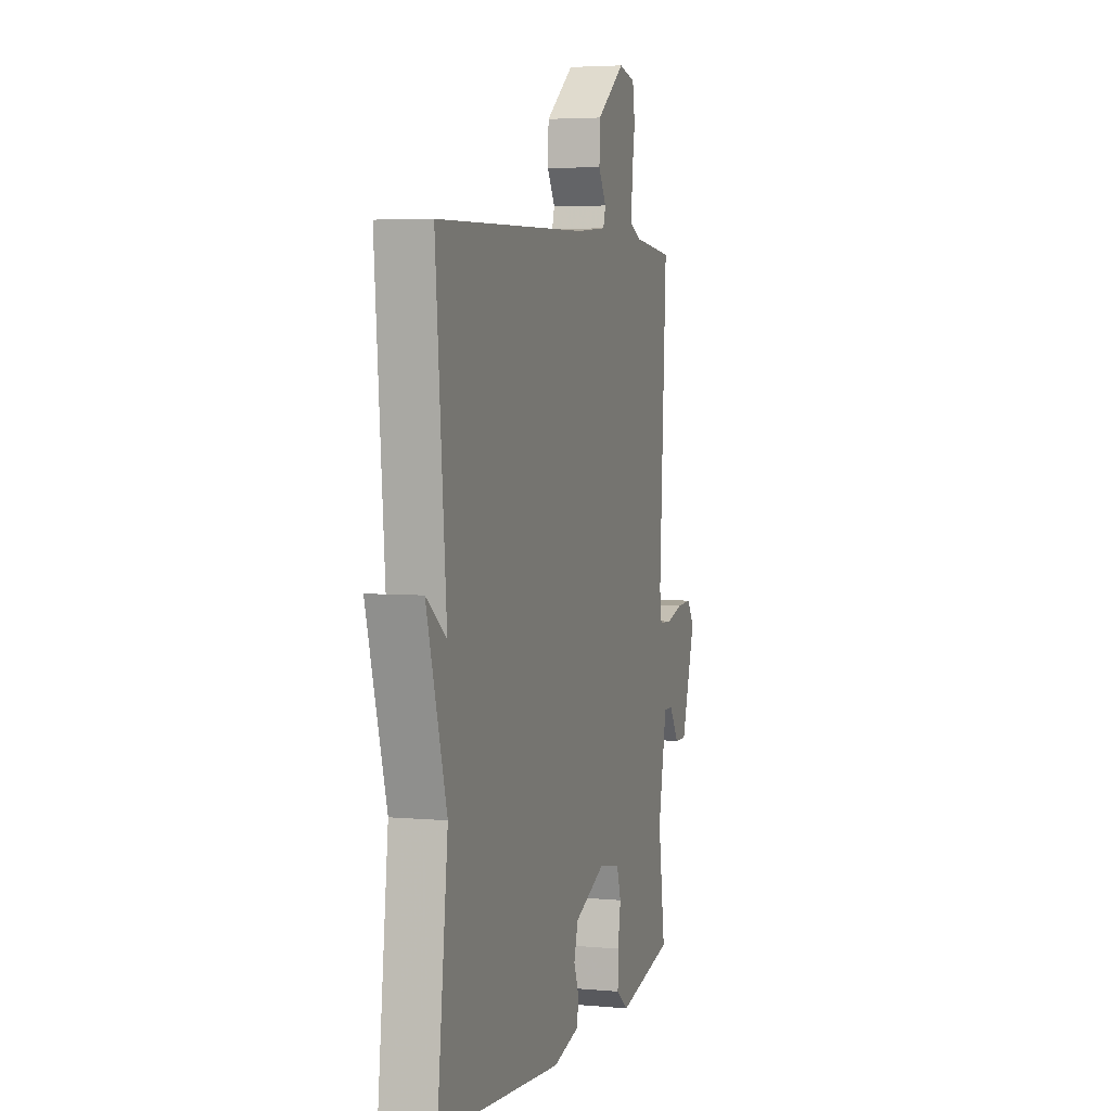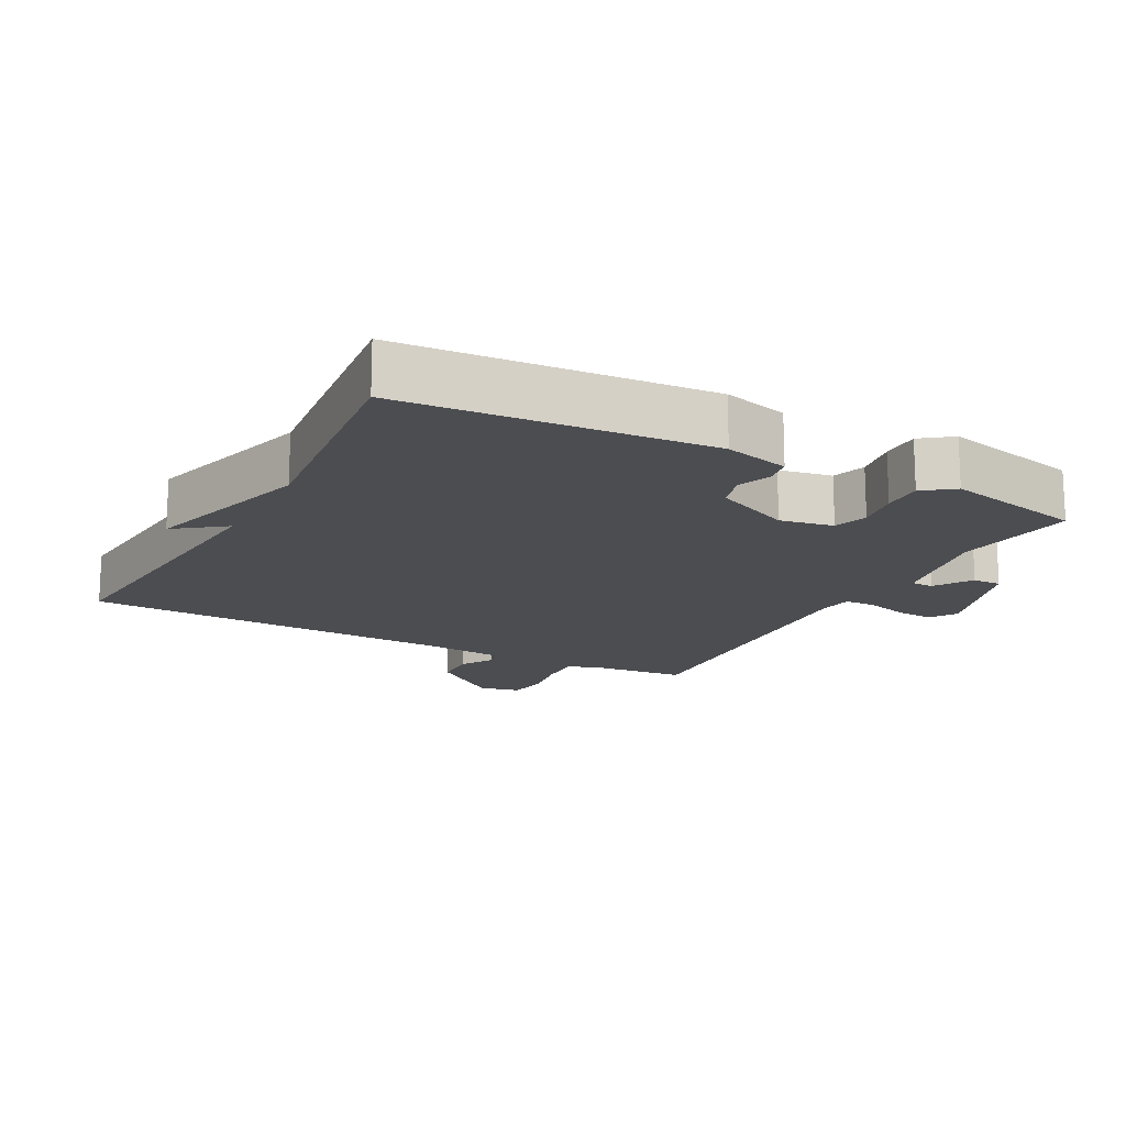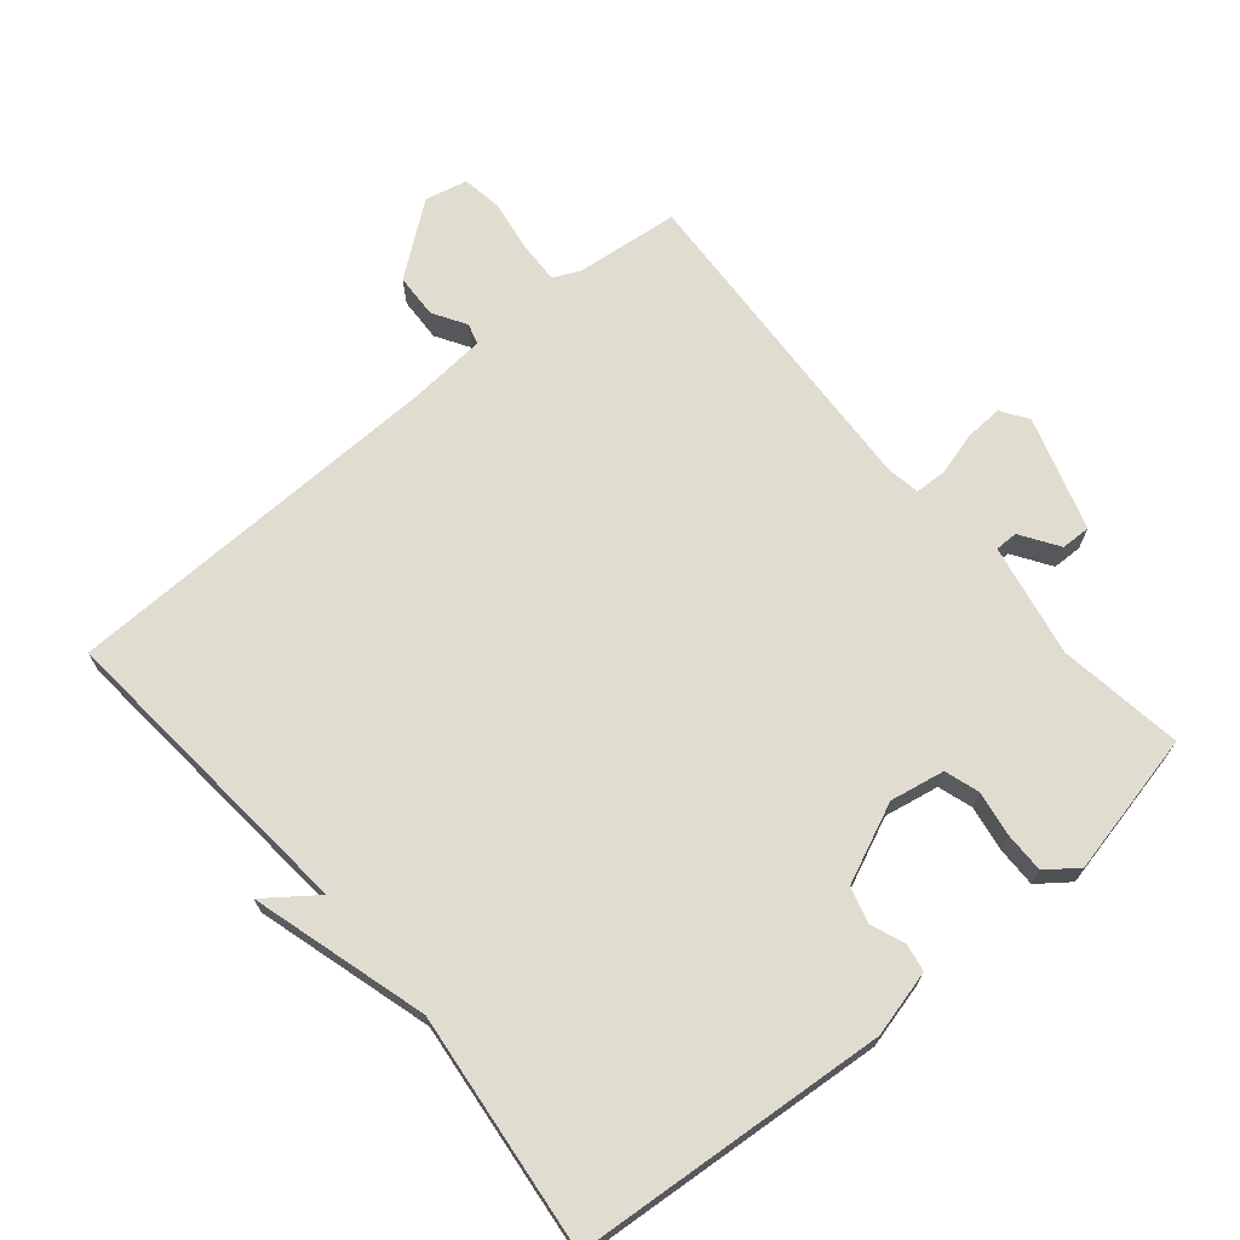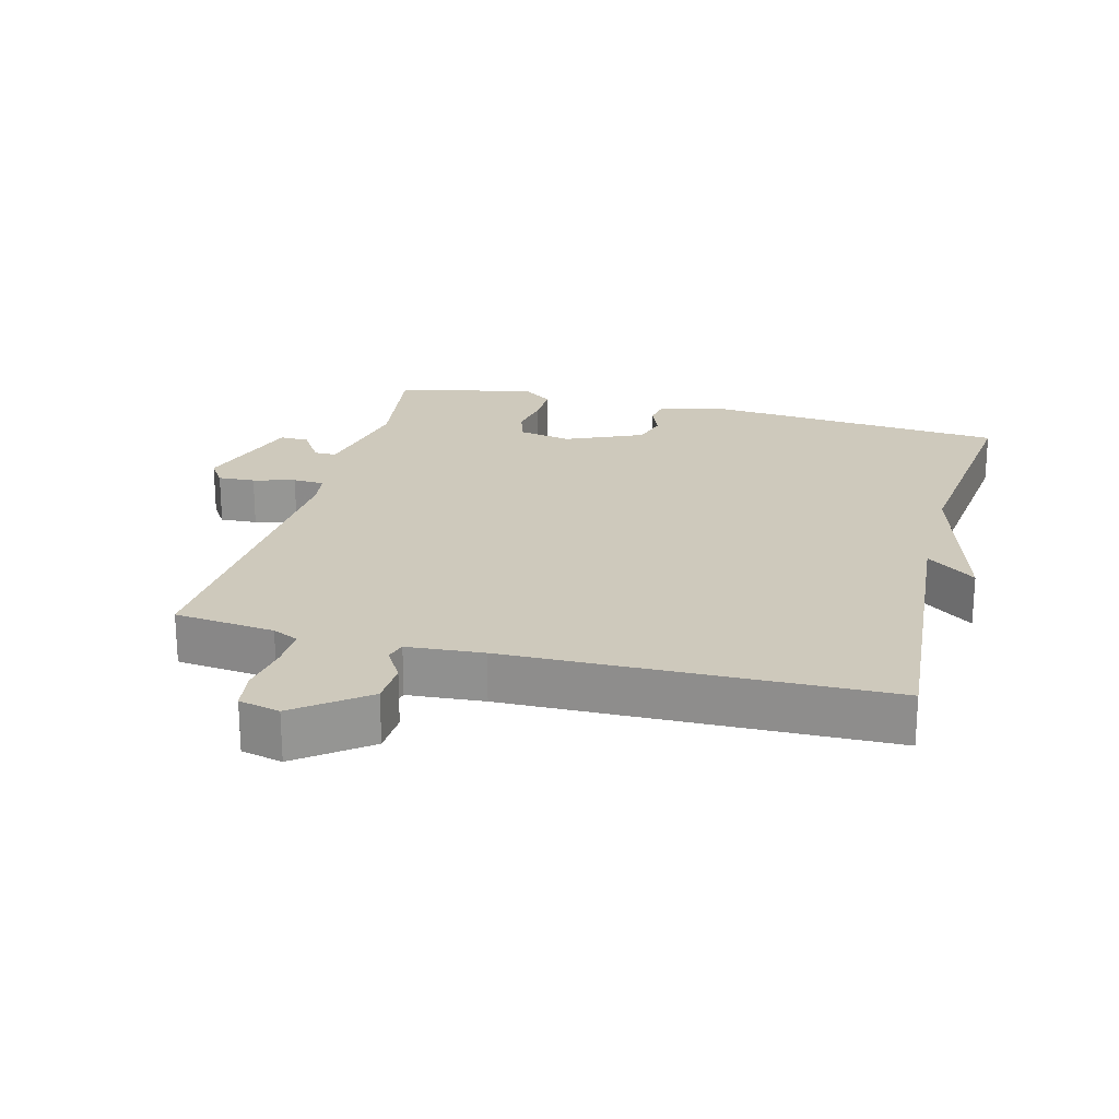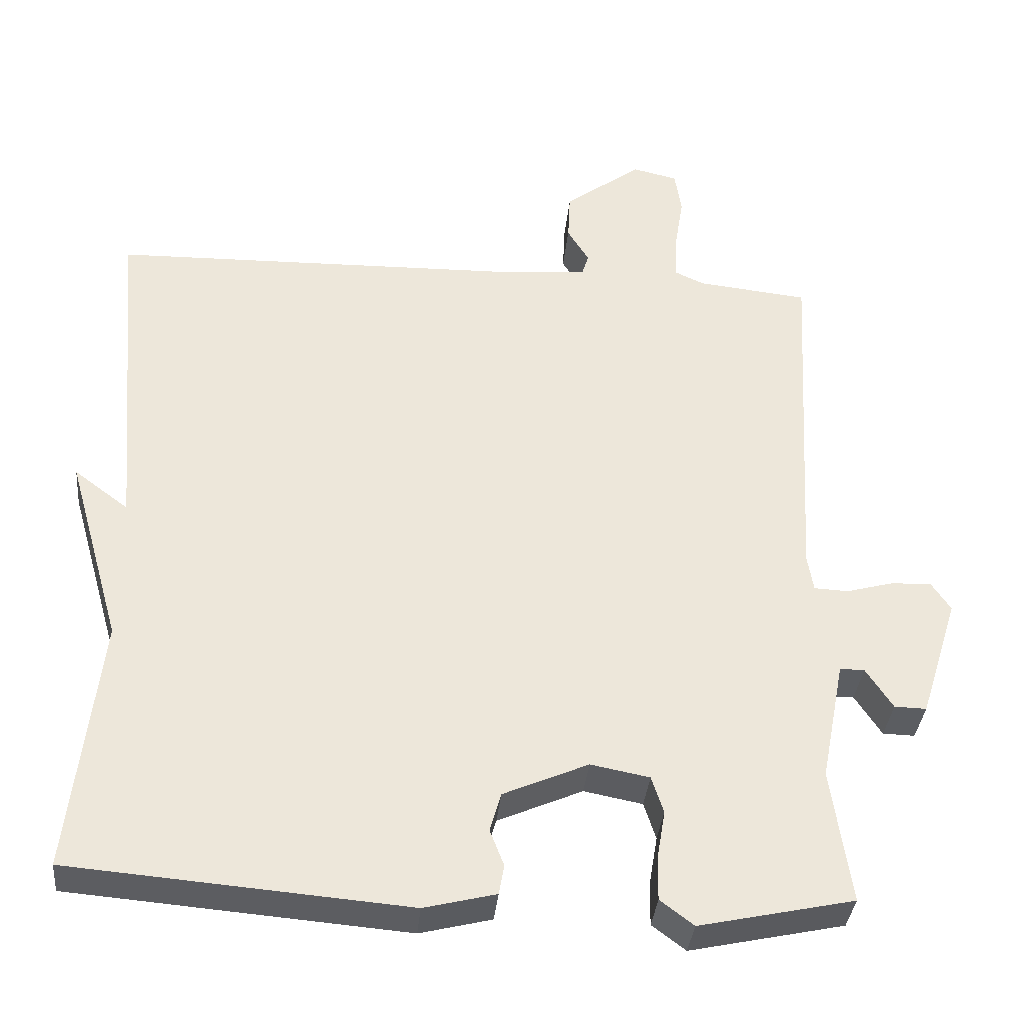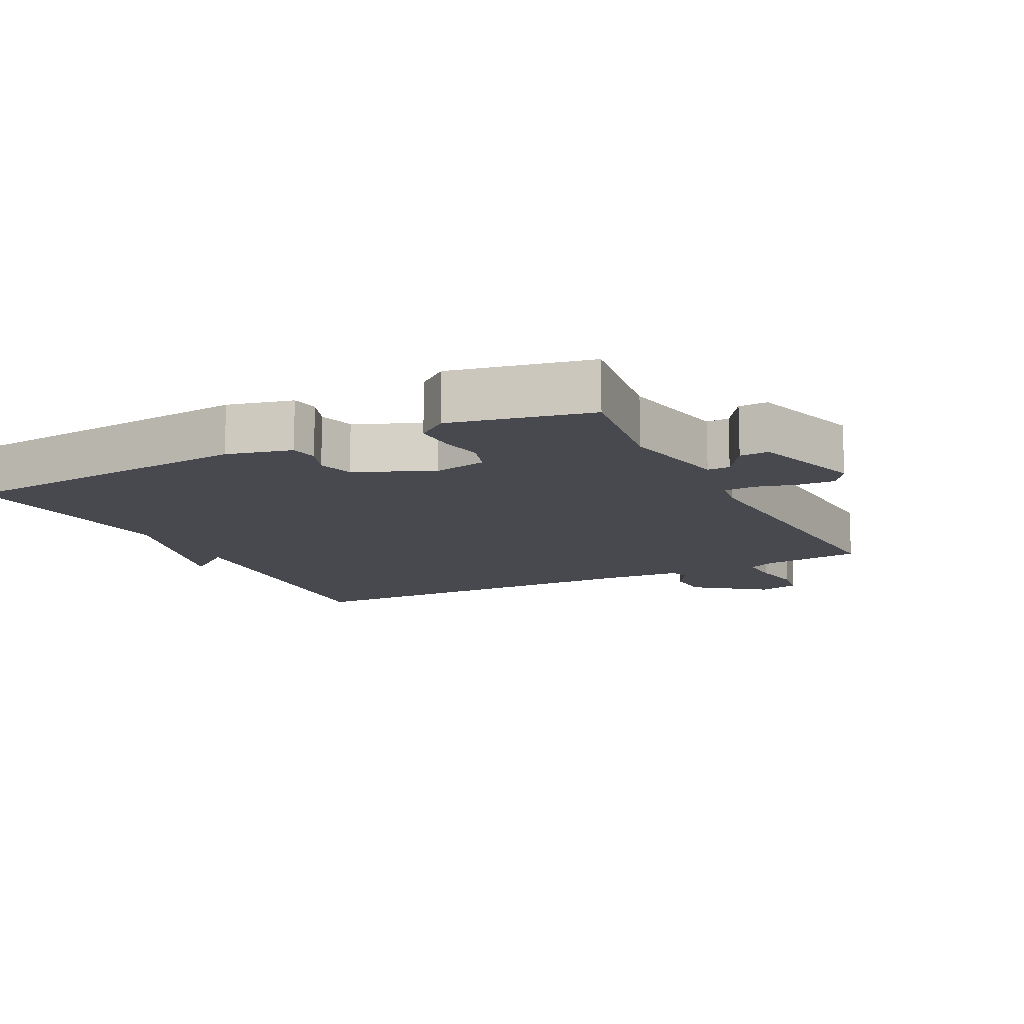
<metadata>
{"format":"obj","ext":"obj","renderer":"f3d","projection":"perspective","resolution":1024,"background":"white","views":[{"elev":4.2,"azim":106.7,"up":"+Z"},{"elev":-16.1,"azim":151.7,"up":"+Y"},{"elev":69.5,"azim":139.9,"up":"+Y"},{"elev":22.4,"azim":14.6,"up":"+Y"},{"elev":-36.0,"azim":174.5,"up":"+Z"},{"elev":-12.7,"azim":-153.0,"up":"+Y"}]}
</metadata>
<code>
v 0.5 0.07 -0.5
v 0.048 0.07 -0.537
v -0.048 0.07 -0.513
v -0.055 0.07 -0.473
v -0.036 0.07 -0.424
v -0.051 0.07 -0.372
v -0.165 0.07 -0.322
v -0.244 0.07 -0.337
v -0.26 0.07 -0.387
v -0.249 0.07 -0.452
v -0.248 0.07 -0.511
v -0.293 0.07 -0.545
v -0.5 0.07 -0.5
v -0.474 0.07 -0.319
v -0.506 0.07 -0.156
v -0.539 0.07 -0.156
v -0.575 0.07 -0.211
v -0.618 0.07 -0.212
v -0.67 0.07 -0.048
v -0.644 0.07 -0.009
v -0.589 0.07 -0.012
v -0.527 0.07 -0.029
v -0.481 0.07 -0.027
v -0.473 0.07 0.022
v -0.5 0.07 0.5
v -0.351 0.07 0.516
v -0.312 0.07 0.534
v -0.314 0.07 0.595
v -0.326 0.07 0.67
v -0.317 0.07 0.728
v -0.256 0.07 0.742
v -0.153 0.07 0.664
v -0.15 0.07 0.6
v -0.179 0.07 0.552
v -0.17 0.07 0.522
v -0.057 0.07 0.513
v 0.5 0.07 0.5
v 0.461 0.07 0.044
v 0.534 0.07 0.099
v 0.461 0.07 -0.156
v 0.5 0 -0.5
v 0.048 0 -0.537
v -0.048 0 -0.513
v -0.055 0 -0.473
v -0.036 0 -0.424
v -0.051 0 -0.372
v -0.165 0 -0.322
v -0.244 0 -0.337
v -0.26 0 -0.387
v -0.249 0 -0.452
v -0.248 0 -0.511
v -0.293 0 -0.545
v -0.5 0 -0.5
v -0.474 0 -0.319
v -0.506 0 -0.156
v -0.539 0 -0.156
v -0.575 0 -0.211
v -0.618 0 -0.212
v -0.67 0 -0.048
v -0.644 0 -0.009
v -0.589 0 -0.012
v -0.527 0 -0.029
v -0.481 0 -0.027
v -0.473 0 0.022
v -0.5 0 0.5
v -0.351 0 0.516
v -0.312 0 0.534
v -0.314 0 0.595
v -0.326 0 0.67
v -0.317 0 0.728
v -0.256 0 0.742
v -0.153 0 0.664
v -0.15 0 0.6
v -0.179 0 0.552
v -0.17 0 0.522
v -0.057 0 0.513
v 0.5 0 0.5
v 0.461 0 0.044
v 0.534 0 0.099
v 0.461 0 -0.156
f 38 39 40
f 36 37 38
f 35 36 38 40
f 32 33 34
f 31 32 34
f 30 31 34
f 29 30 34
f 28 29 34
f 27 28 34 35
f 40 1 2
f 35 40 2
f 27 35 2
f 26 27 2
f 20 21 22
f 19 20 22
f 18 19 22
f 17 18 22
f 16 17 22
f 15 16 22 23
f 14 15 23
f 12 13 14
f 11 12 14
f 10 11 14
f 9 10 14
f 14 23 24
f 9 14 24
f 8 9 24
f 2 3 4 5
f 2 5 6
f 26 2 6
f 24 25 26
f 8 24 26
f 7 8 26
f 6 7 26
f 80 79 78
f 78 77 76
f 80 78 76 75
f 74 73 72
f 74 72 71
f 74 71 70
f 74 70 69
f 74 69 68
f 75 74 68 67
f 42 41 80
f 42 80 75
f 42 75 67
f 42 67 66
f 62 61 60
f 62 60 59
f 62 59 58
f 62 58 57
f 62 57 56
f 63 62 56 55
f 63 55 54
f 54 53 52
f 54 52 51
f 54 51 50
f 54 50 49
f 64 63 54
f 64 54 49
f 64 49 48
f 45 44 43 42
f 46 45 42
f 46 42 66
f 66 65 64
f 66 64 48
f 66 48 47
f 66 47 46
f 1 41 42 2
f 2 42 43 3
f 3 43 44 4
f 4 44 45 5
f 5 45 46 6
f 6 46 47 7
f 7 47 48 8
f 8 48 49 9
f 9 49 50 10
f 10 50 51 11
f 11 51 52 12
f 12 52 53 13
f 13 53 54 14
f 14 54 55 15
f 15 55 56 16
f 16 56 57 17
f 17 57 58 18
f 18 58 59 19
f 19 59 60 20
f 20 60 61 21
f 21 61 62 22
f 22 62 63 23
f 23 63 64 24
f 24 64 65 25
f 25 65 66 26
f 26 66 67 27
f 27 67 68 28
f 28 68 69 29
f 29 69 70 30
f 30 70 71 31
f 31 71 72 32
f 32 72 73 33
f 33 73 74 34
f 34 74 75 35
f 35 75 76 36
f 36 76 77 37
f 37 77 78 38
f 38 78 79 39
f 39 79 80 40
f 40 80 41 1

</code>
